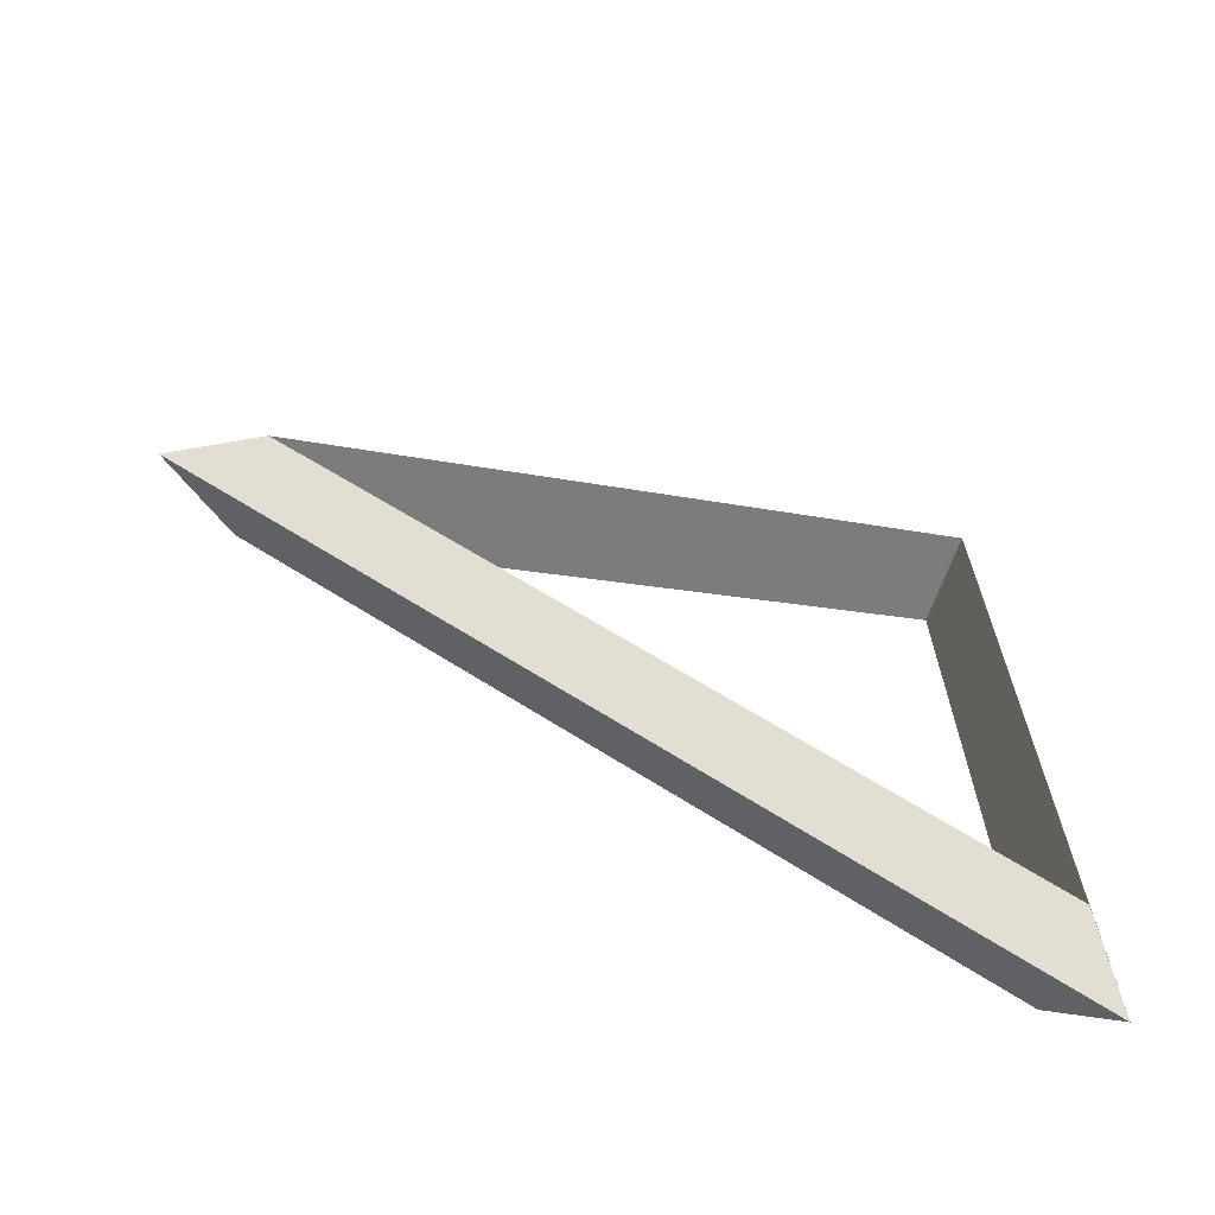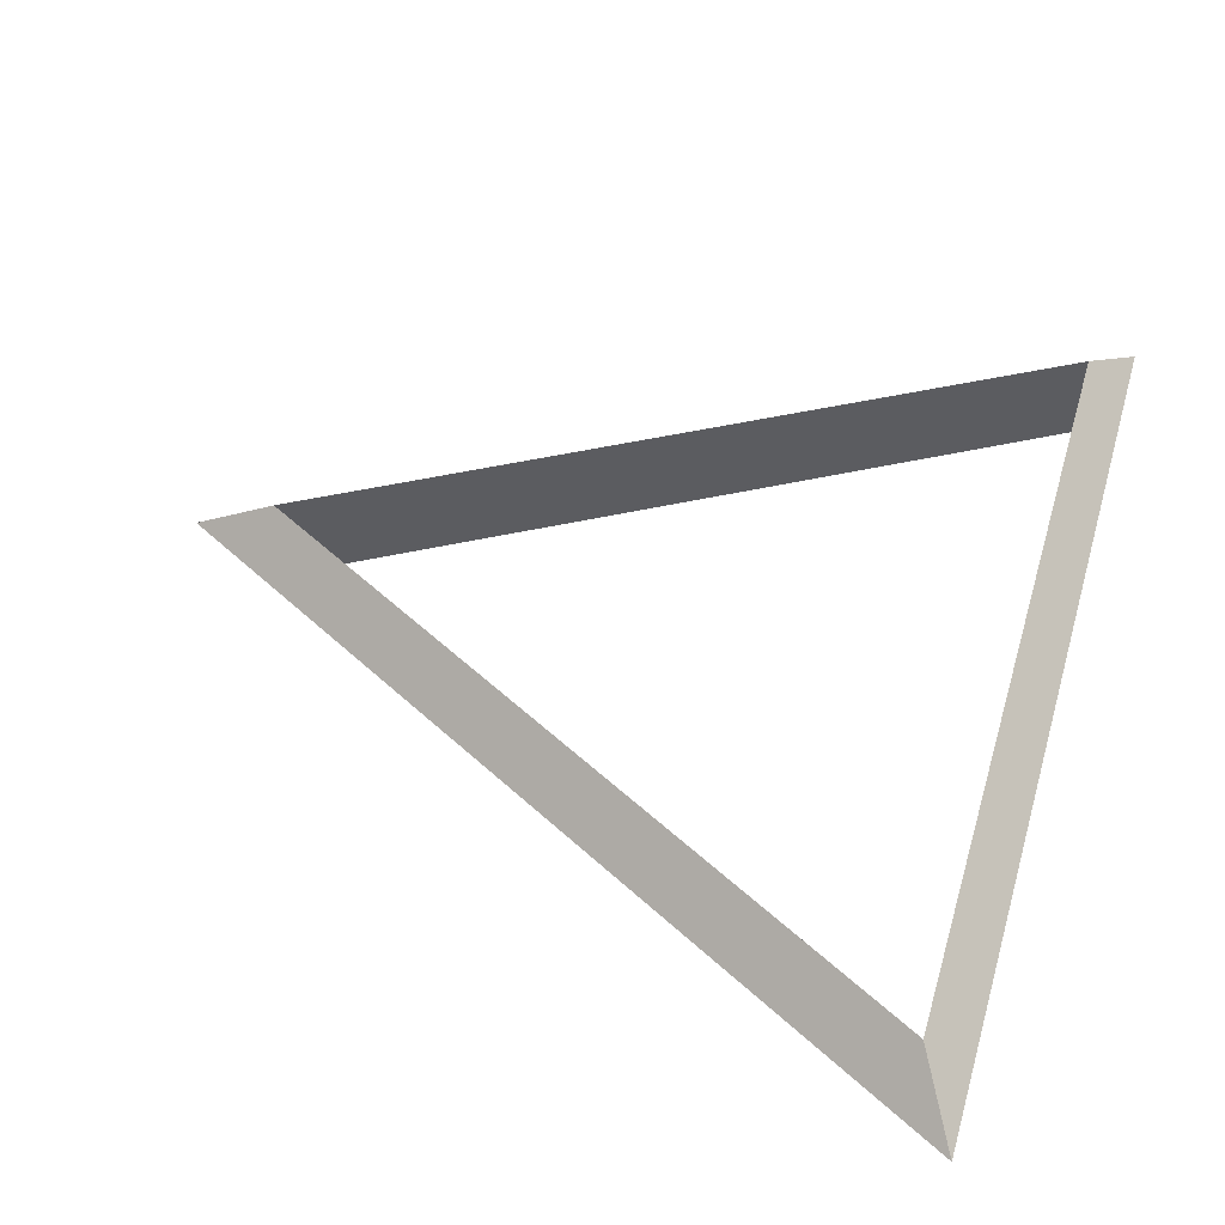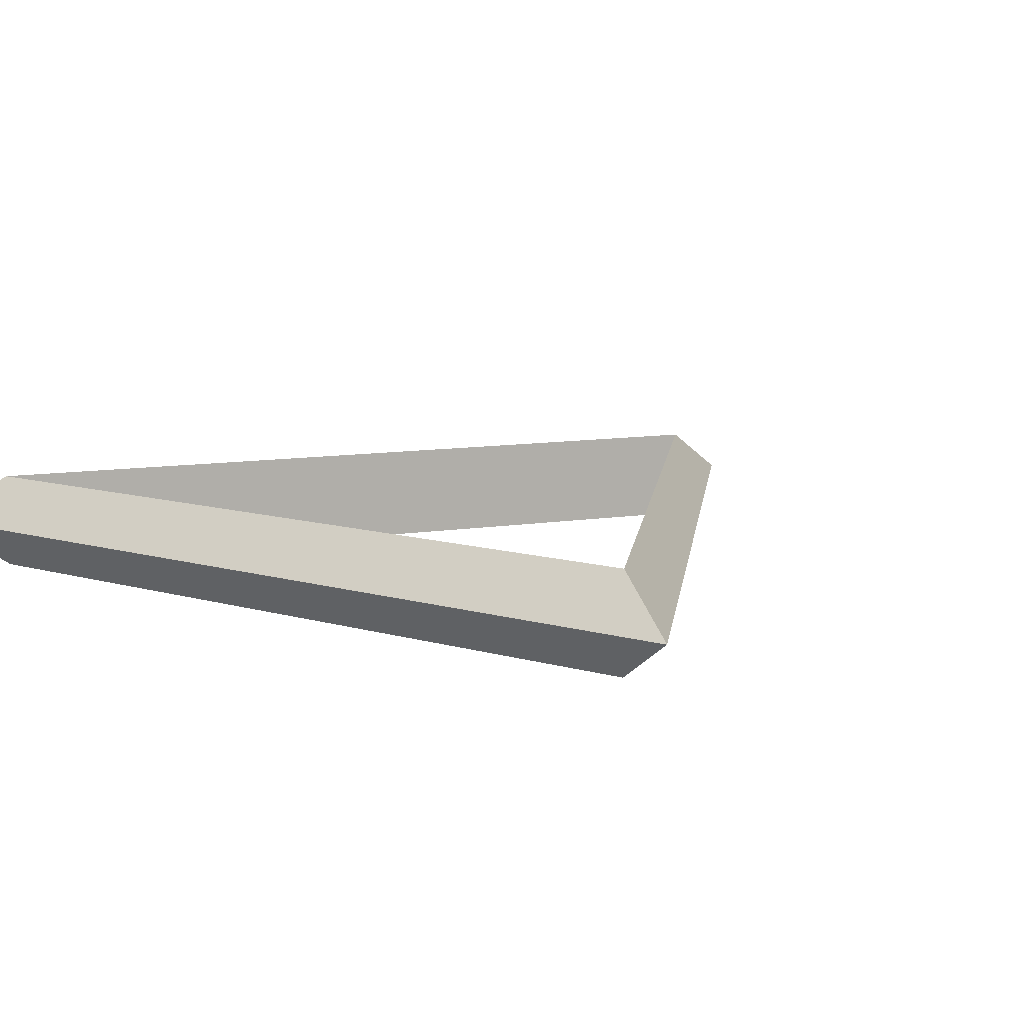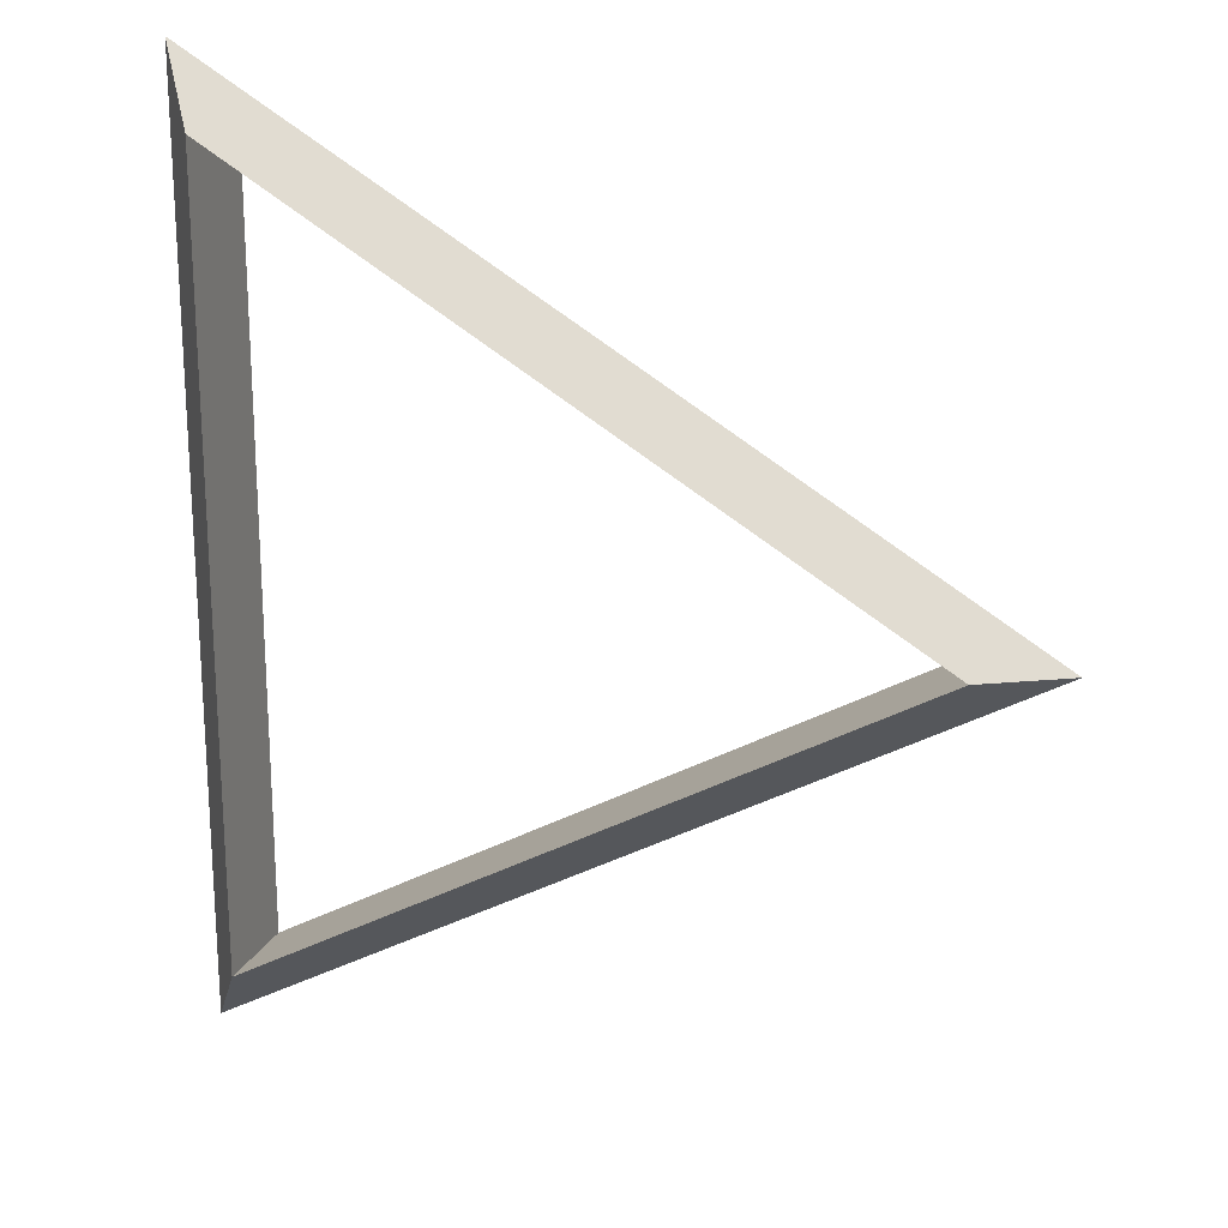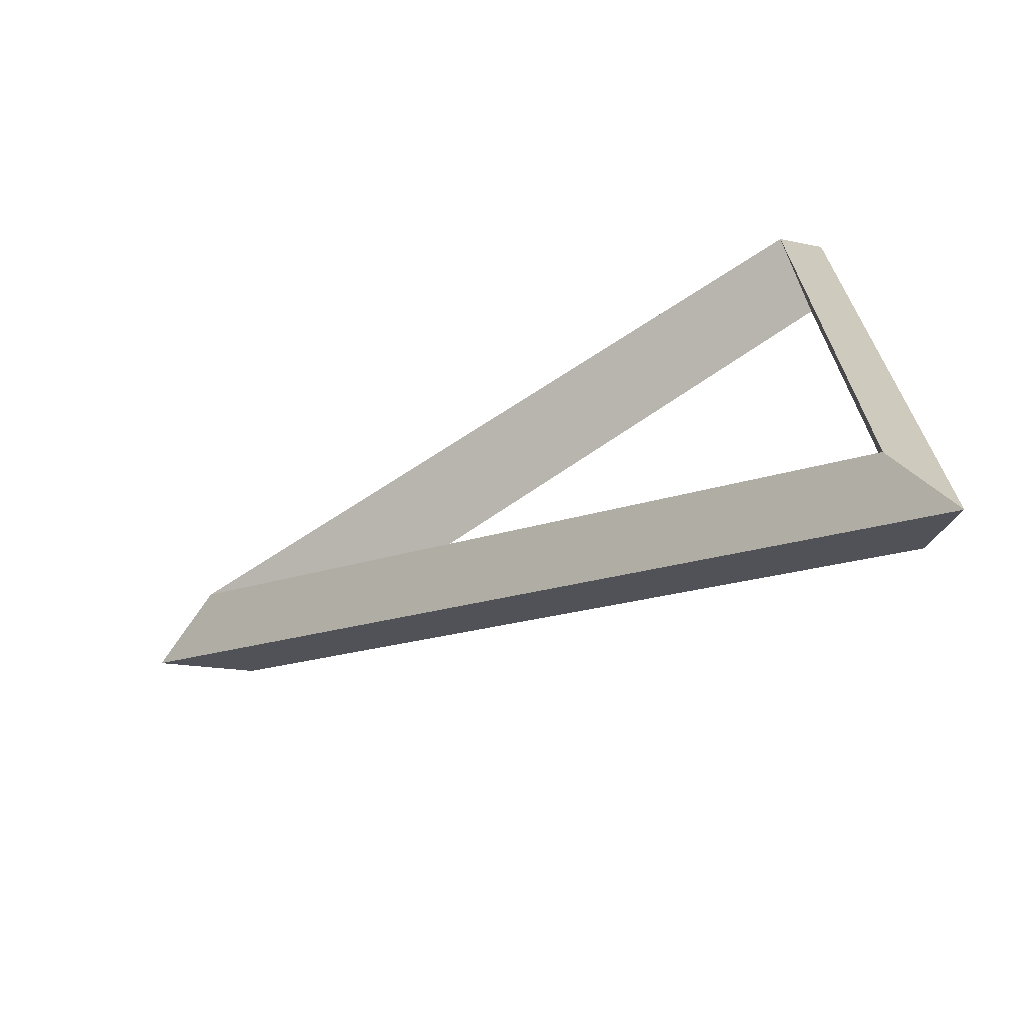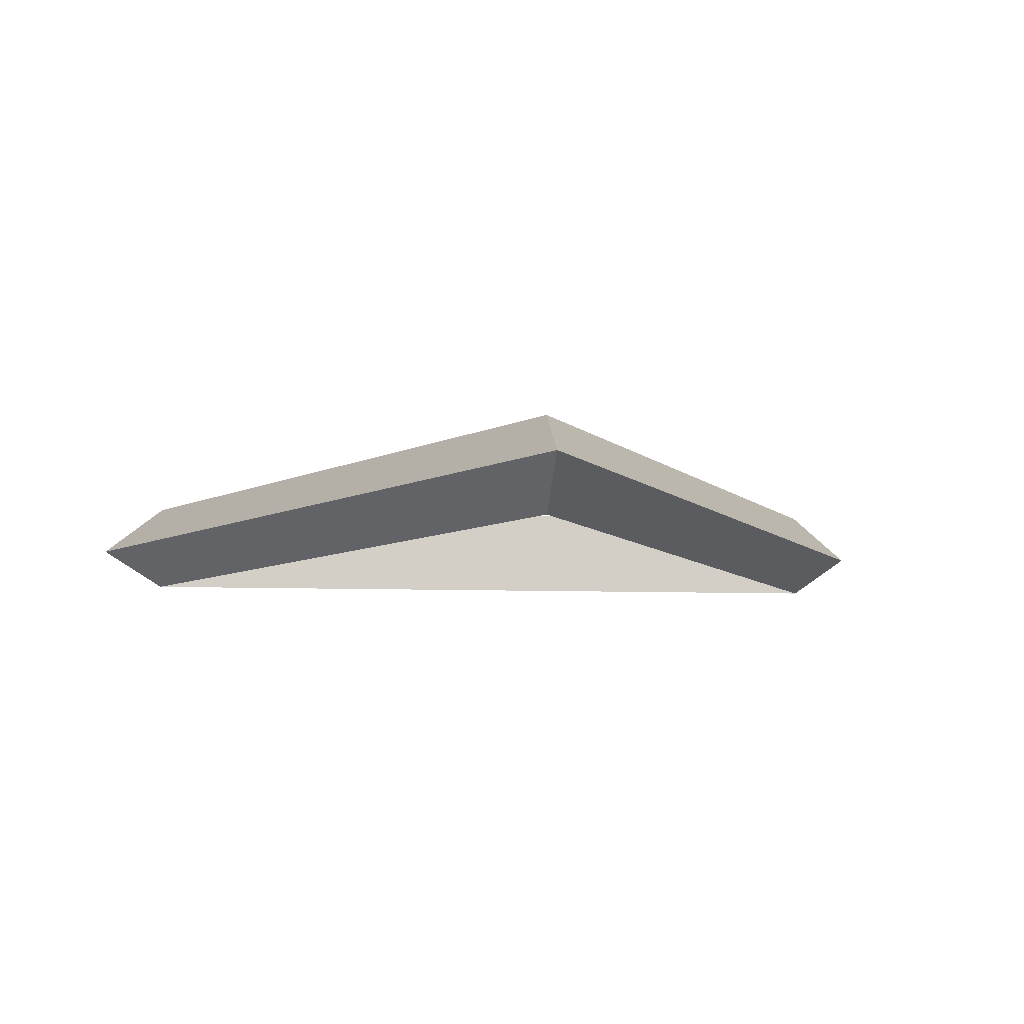
<metadata>
{"format":"obj","ext":"obj","renderer":"f3d","projection":"perspective","resolution":1024,"background":"white","views":[{"elev":-68.5,"azim":-20.2,"up":"+Z"},{"elev":48.7,"azim":16.0,"up":"+Y"},{"elev":10.3,"azim":127.3,"up":"+Y"},{"elev":21.1,"azim":-159.3,"up":"+Z"},{"elev":-70.4,"azim":24.6,"up":"+Z"},{"elev":-8.0,"azim":-95.8,"up":"+Y"}]}
</metadata>
<code>
o torus5
g torus5
v -0.768 0 -0
v -0.651 0.06755 -0
v -0.651 -0.06755 -0
v 0.384 0 0.6651
v 0.3255 0.06755 0.5638
v 0.3255 -0.06755 0.5638
v 0.384 0 -0.6651
v 0.3255 0.06755 -0.5638
v 0.3255 -0.06755 -0.5638
f 1 4 5 2
f 2 5 6 3
f 3 6 4 1
f 4 7 8 5
f 5 8 9 6
f 6 9 7 4
f 7 1 2 8
f 8 2 3 9
f 9 3 1 7

</code>
